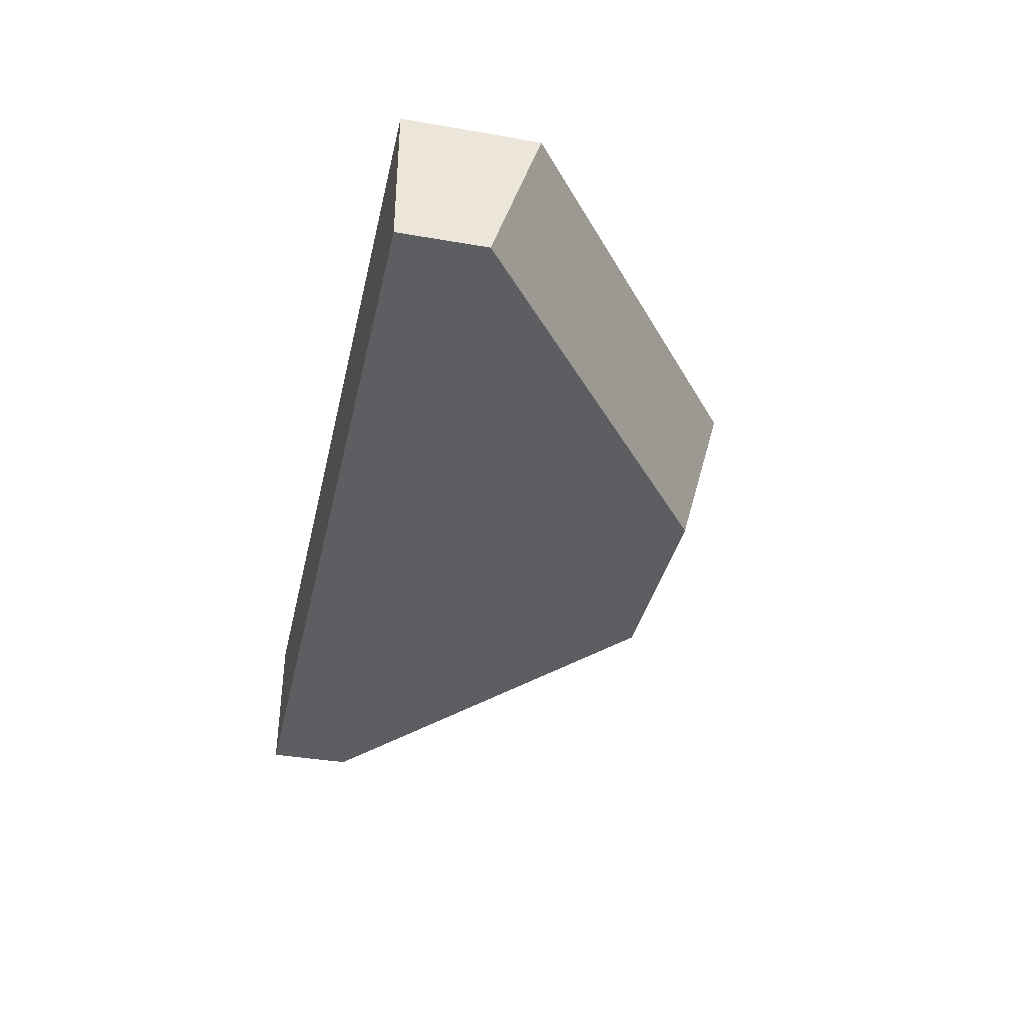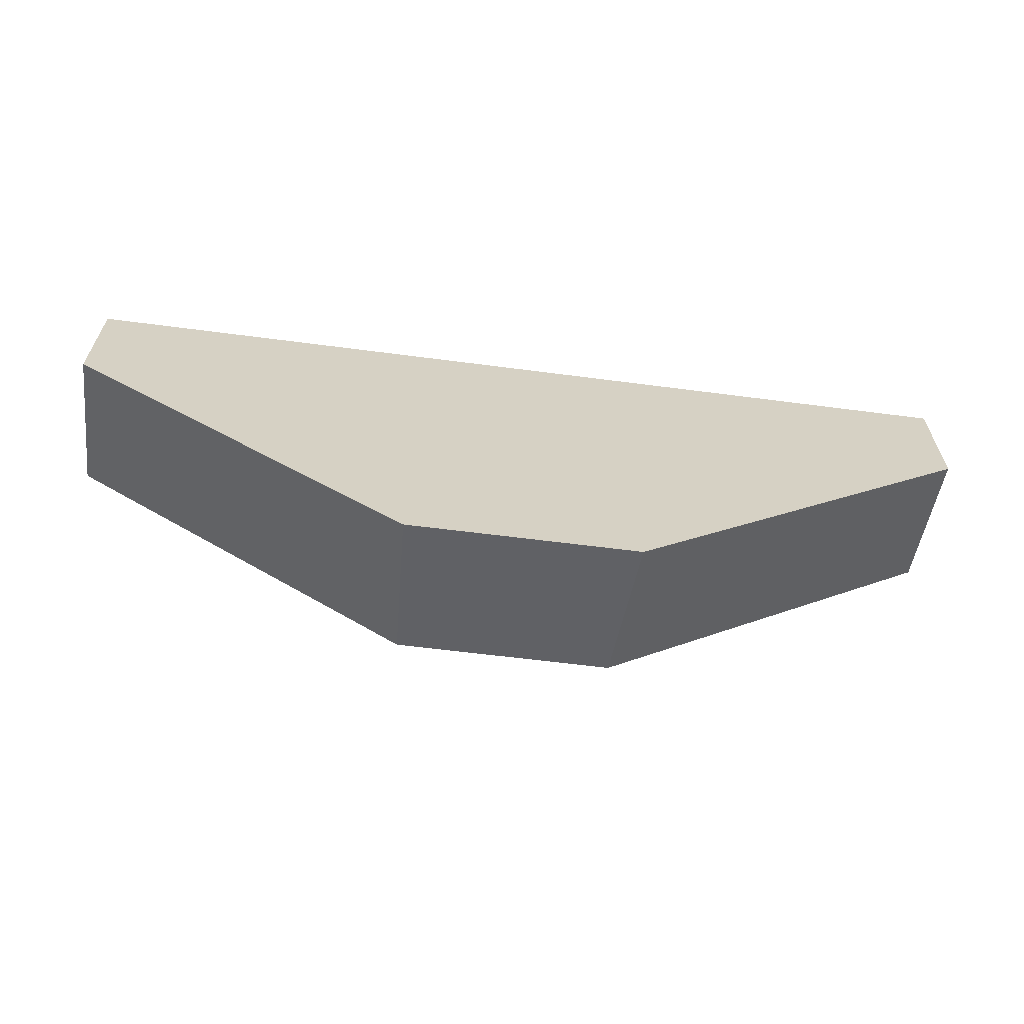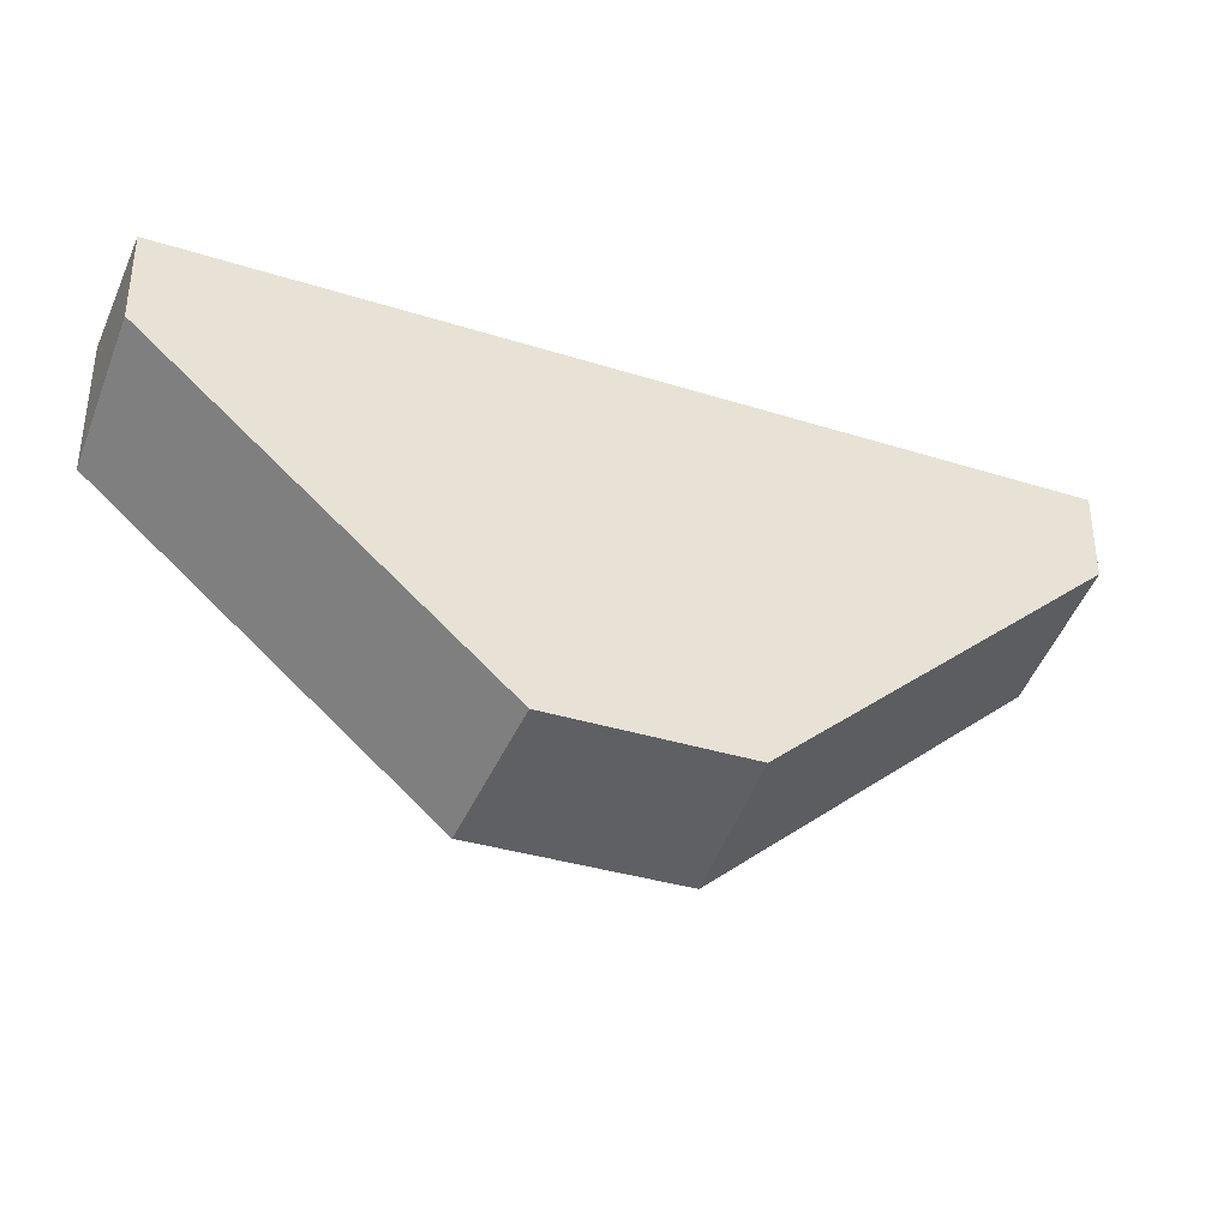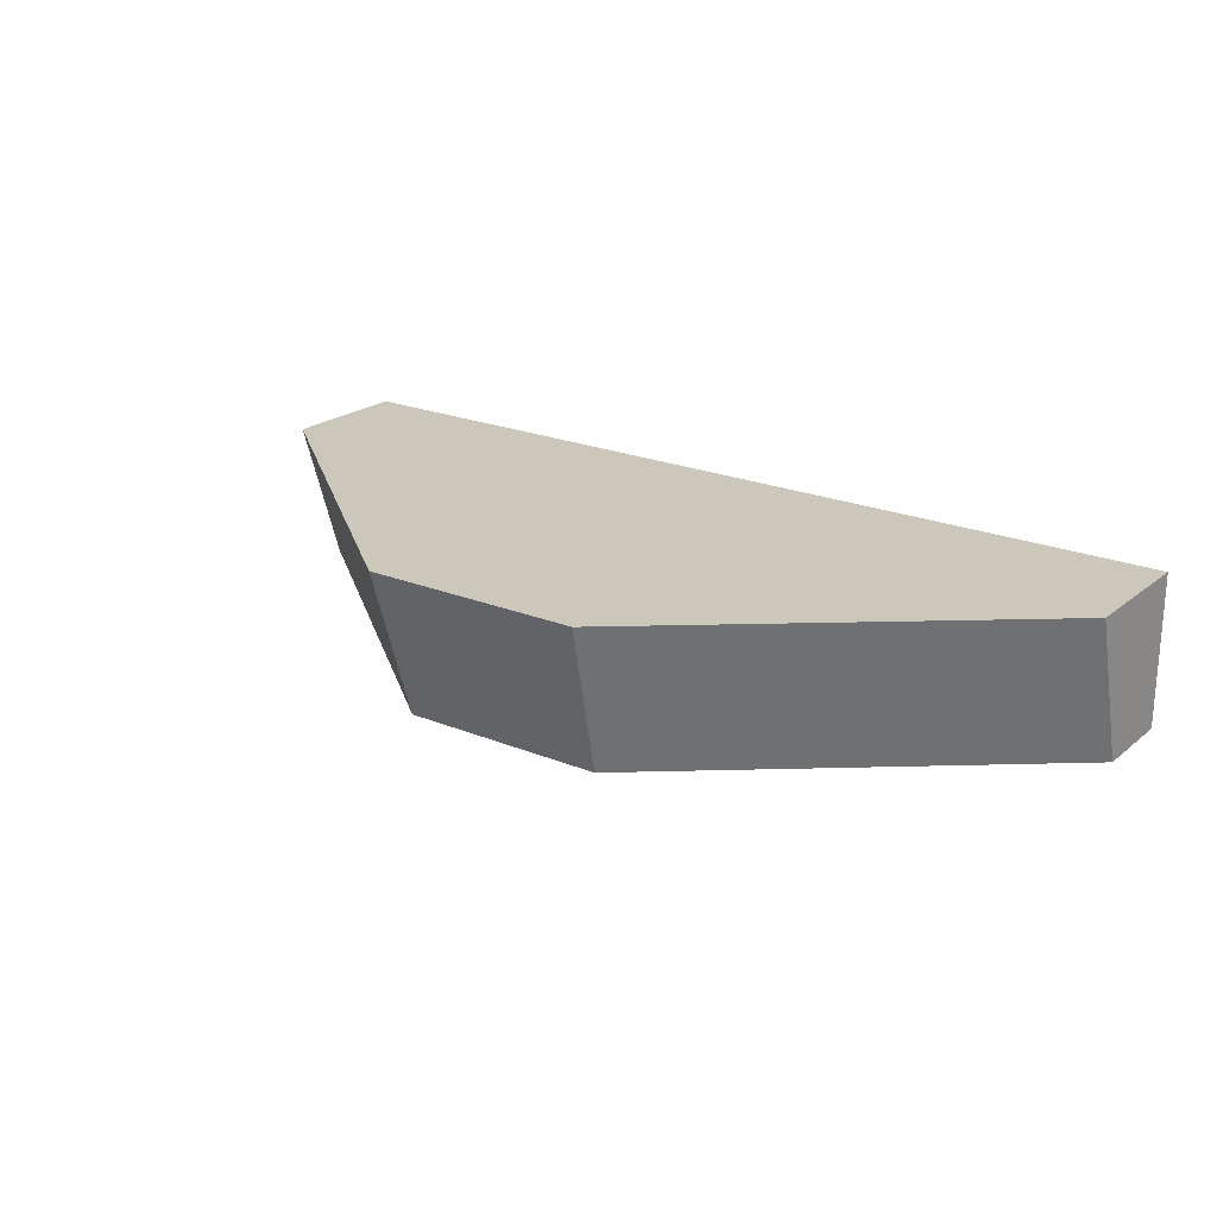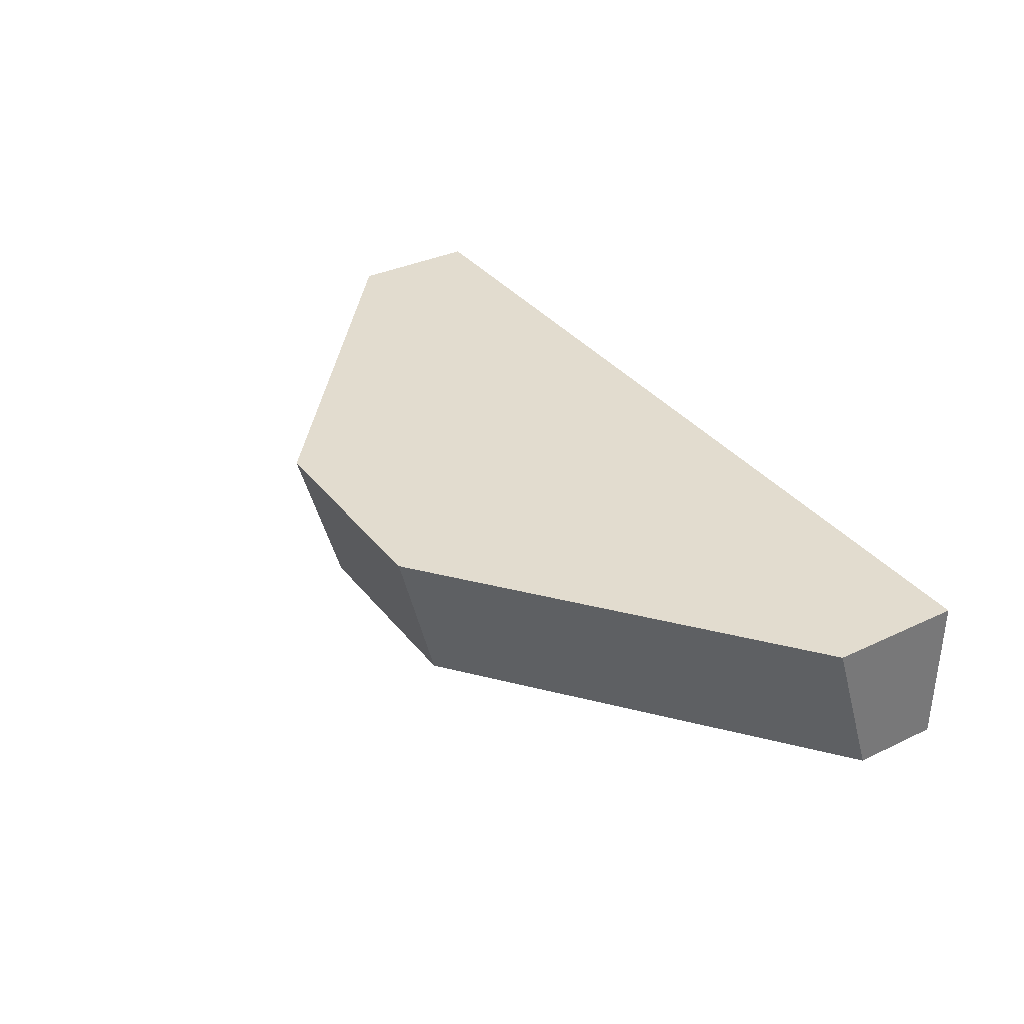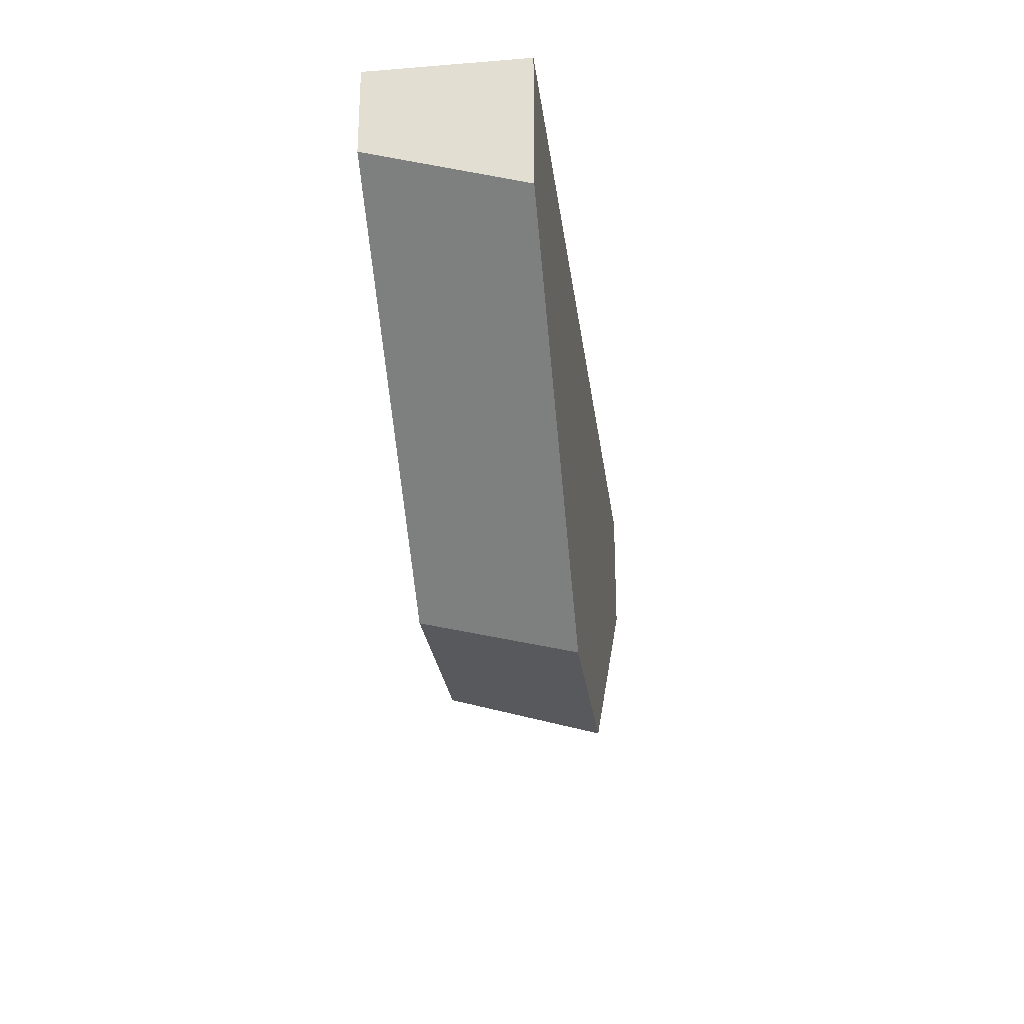
<metadata>
{"format":"obj","ext":"obj","renderer":"f3d","projection":"perspective","resolution":1024,"background":"white","views":[{"elev":-38.0,"azim":-102.4,"up":"+Z"},{"elev":-63.6,"azim":-7.5,"up":"+Y"},{"elev":-34.1,"azim":156.9,"up":"+Y"},{"elev":21.7,"azim":36.1,"up":"+Z"},{"elev":34.6,"azim":57.6,"up":"+Z"},{"elev":-26.7,"azim":-82.9,"up":"+Y"}]}
</metadata>
<code>
g default
v -231 -105 -302
v -220 -105 -302
v -220 -105 -341
v -231 -105 -341
v 231 -105 -302
v 220 -105 -302
v -287 -105 -302
v -287 -130 -302
v -287 -188.5 -302
v -69.23 -363 -302
v 70.47 -362.2 -302
v 287 -188.6 -302
v 287 -130 -302
v 231 -130 -302
v 231 -105 -341
v 220 -105 -341
v -287 -158.9 -396.9
v -287 -105 -396.9
v 287 -105 -396.9
v 287 -159 -396.9
v 65.49 -336.6 -396.9
v -64.34 -337.4 -396.9
v 287 -105 -302
v 287 -105 -341
v -287 -105 -341
g polySurface379
f 1 2 3 4
f 5 6 14
f 7 8 1
f 13 14 12
f 12 14 11
f 6 2 14
f 14 2 11
f 11 2 10
f 8 9 1
f 10 2 9
f 2 1 9
f 6 5 15 16
f 18 19 17
f 17 19 22
f 22 19 21
f 19 20 21
f 13 23 5 14
f 12 20 13
f 20 19 13
f 19 24 13
f 13 24 23
f 12 11 21 20
f 11 10 22 21
f 10 9 17 22
f 9 8 17
f 17 8 18
f 18 8 25
f 8 7 25
f 2 6 3
f 6 16 3
f 5 23 15
f 23 24 15
f 24 19 15
f 19 18 15
f 15 18 16
f 7 1 25
f 1 4 25
f 25 4 18
f 16 18 3
f 18 4 3

</code>
